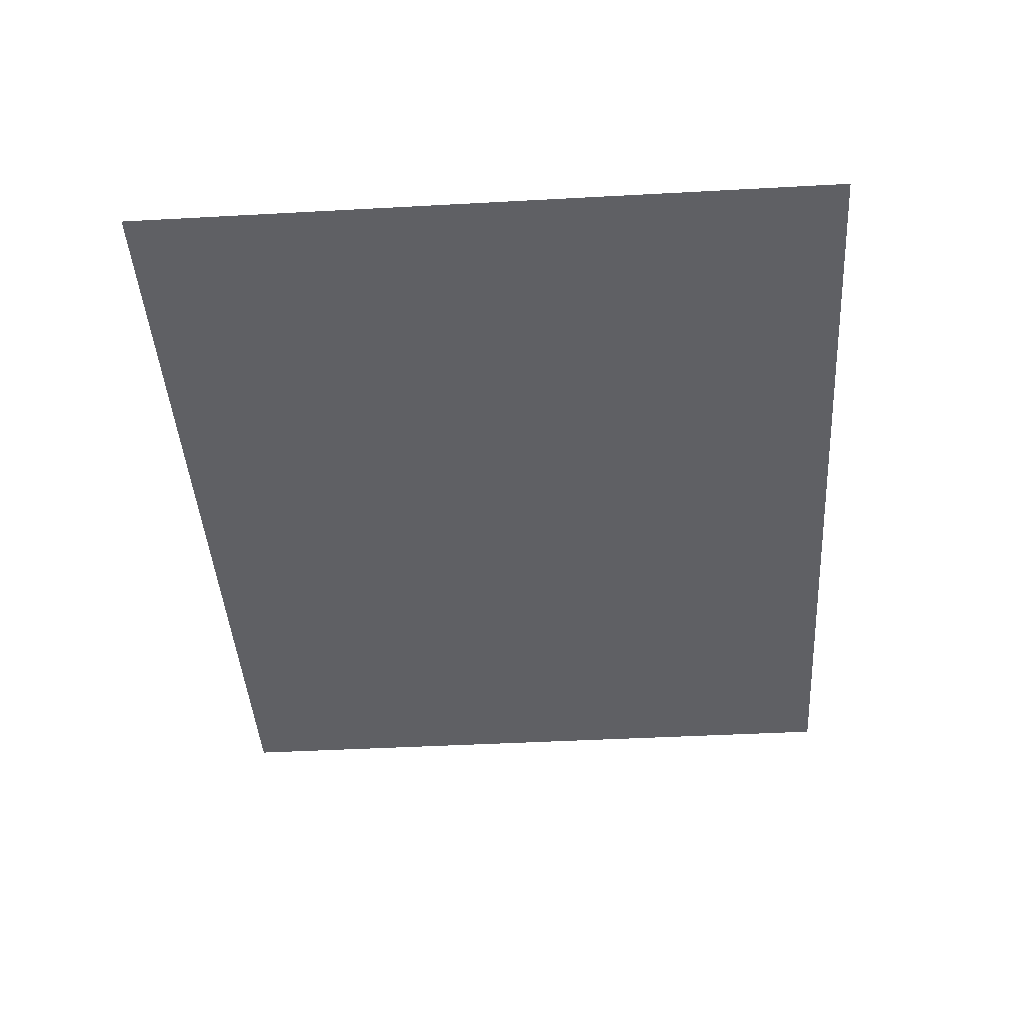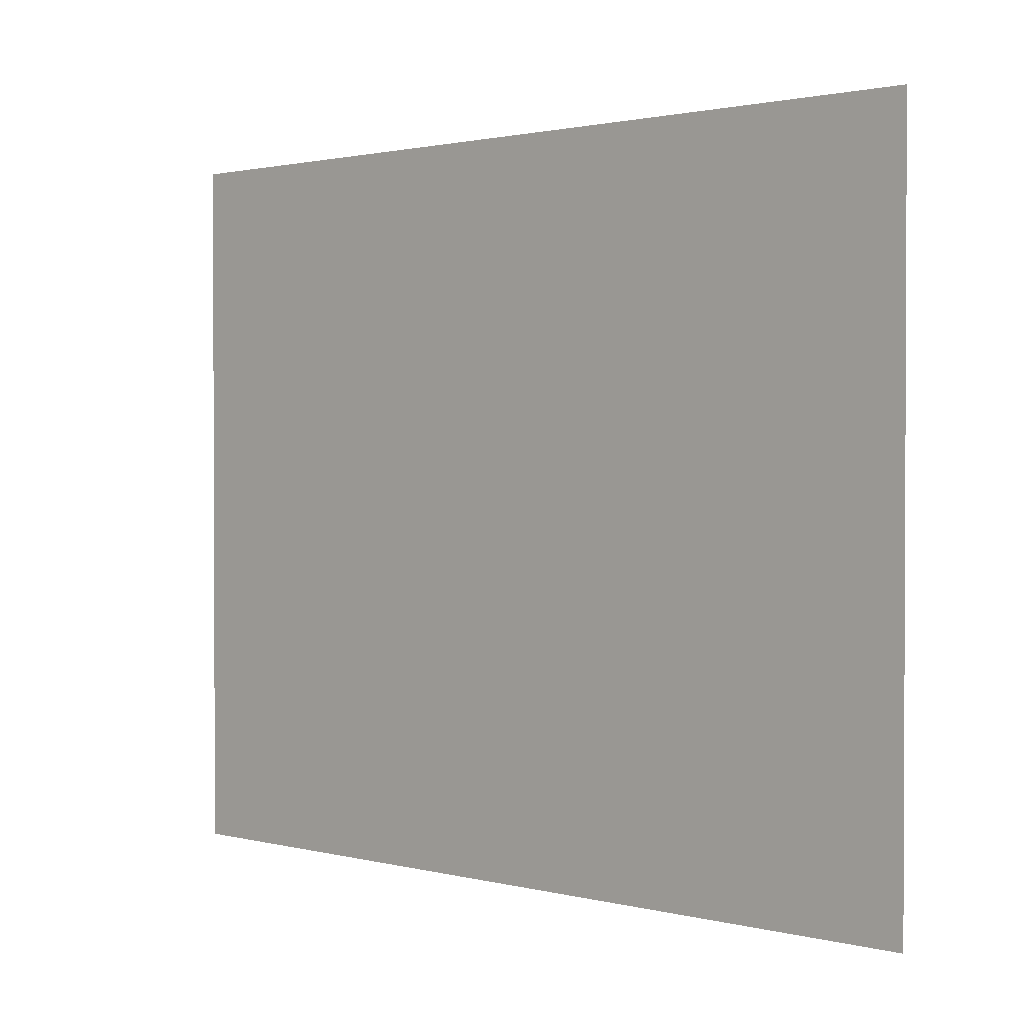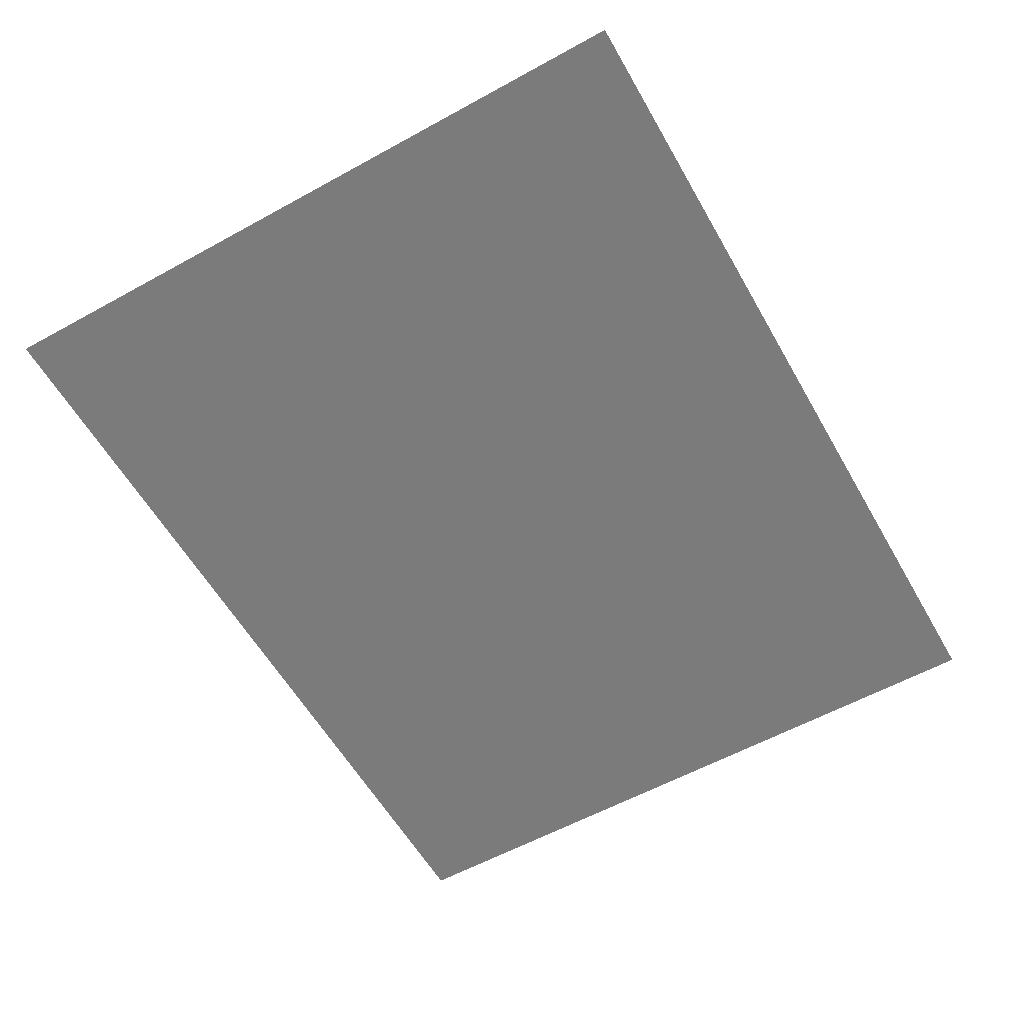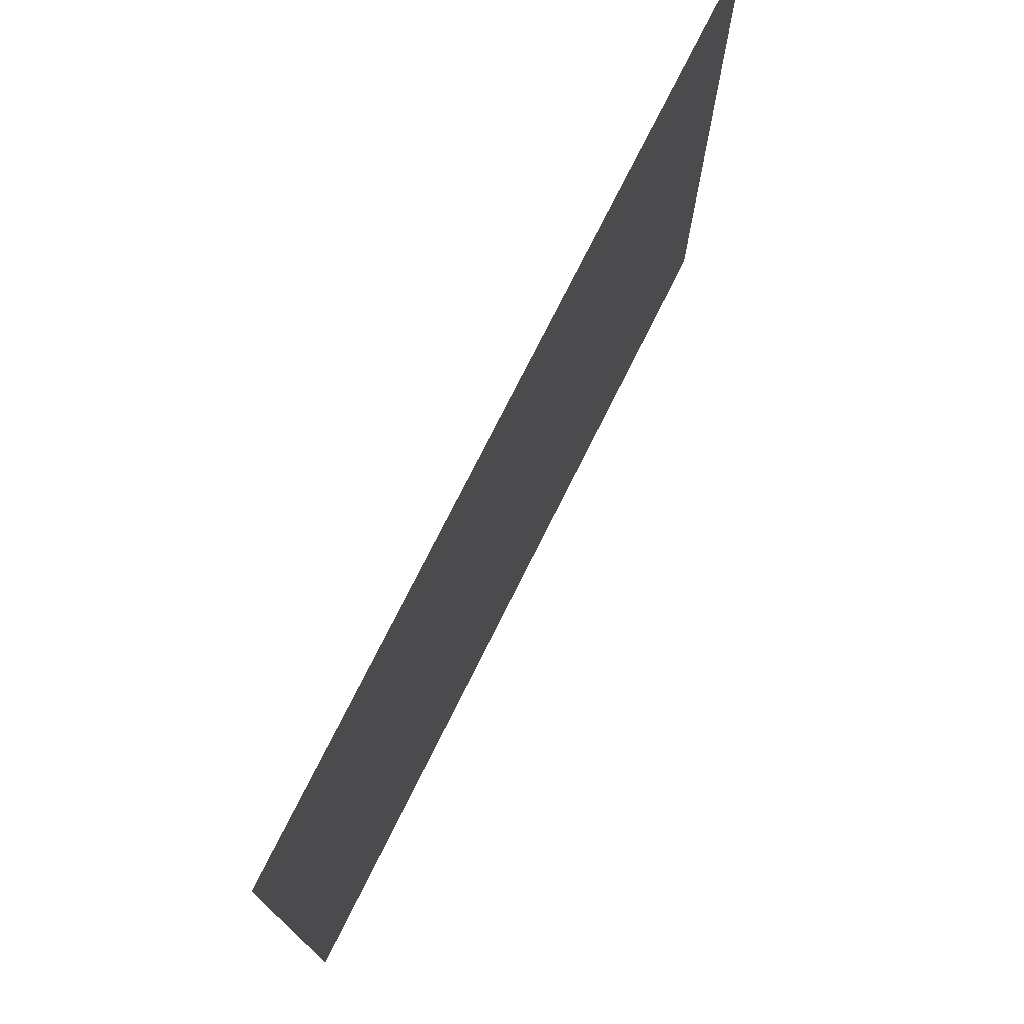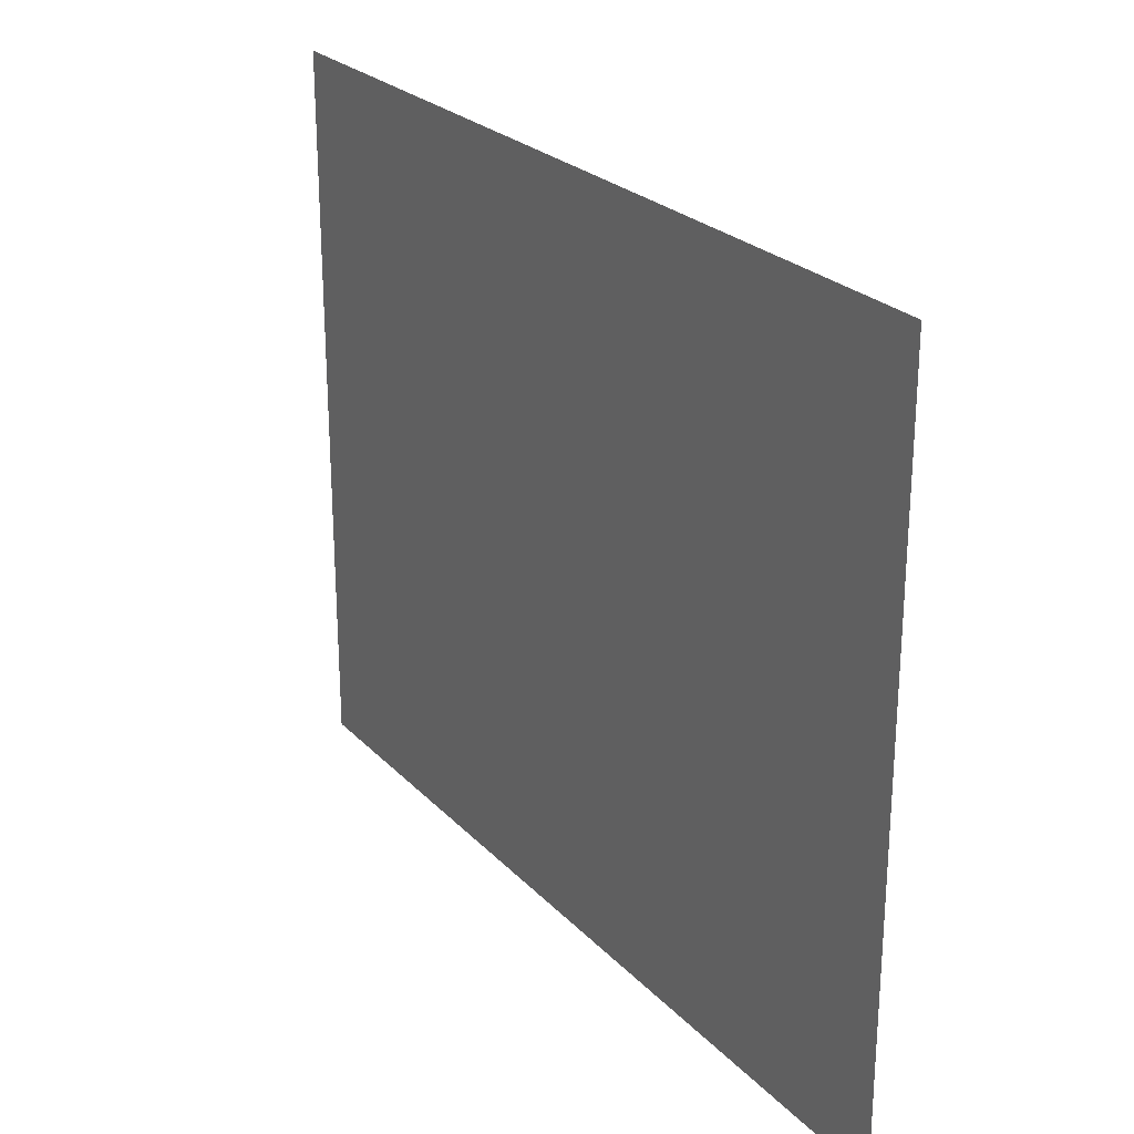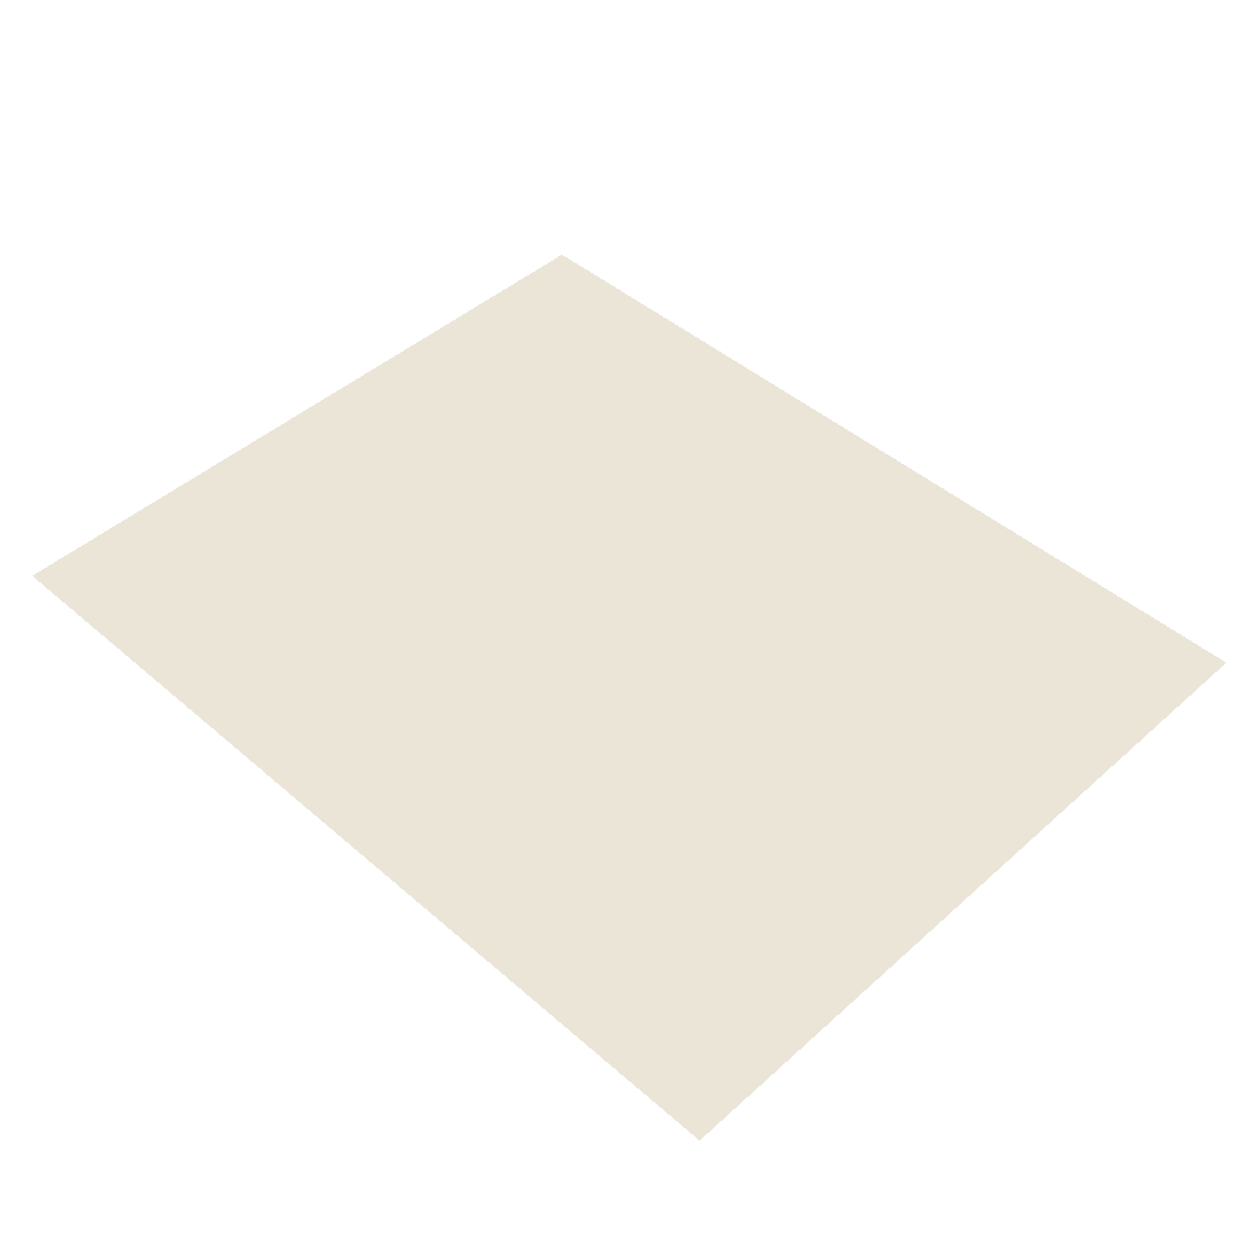
<metadata>
{"format":"obj","ext":"obj","renderer":"f3d","projection":"perspective","resolution":1024,"background":"white","views":[{"elev":-43.2,"azim":-86.3,"up":"+Y"},{"elev":1.4,"azim":43.1,"up":"+Z"},{"elev":-58.5,"azim":-60.4,"up":"+Y"},{"elev":74.7,"azim":-63.5,"up":"+Z"},{"elev":25.1,"azim":57.6,"up":"+Z"},{"elev":46.0,"azim":-135.3,"up":"+Y"}]}
</metadata>
<code>
o light
v -0.7242 2.838 1.388
v -0.7242 2.838 0.2503
v 0.6847 2.838 0.2503
v 0.6847 2.838 1.388
f 2 4 1
f 2 3 4

</code>
